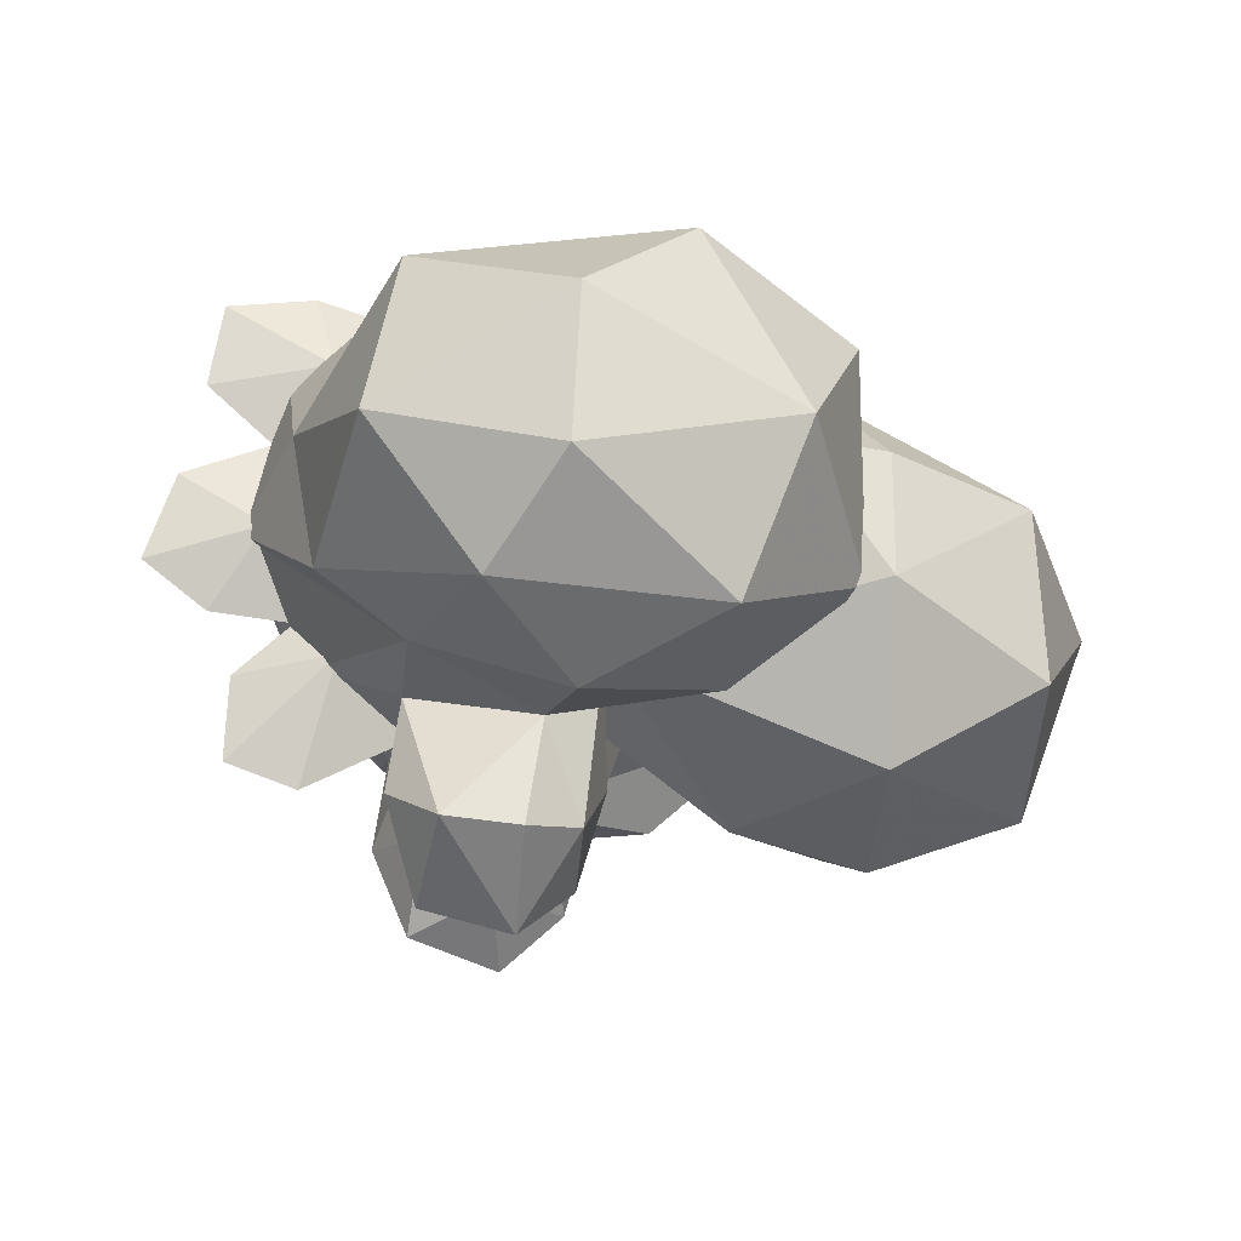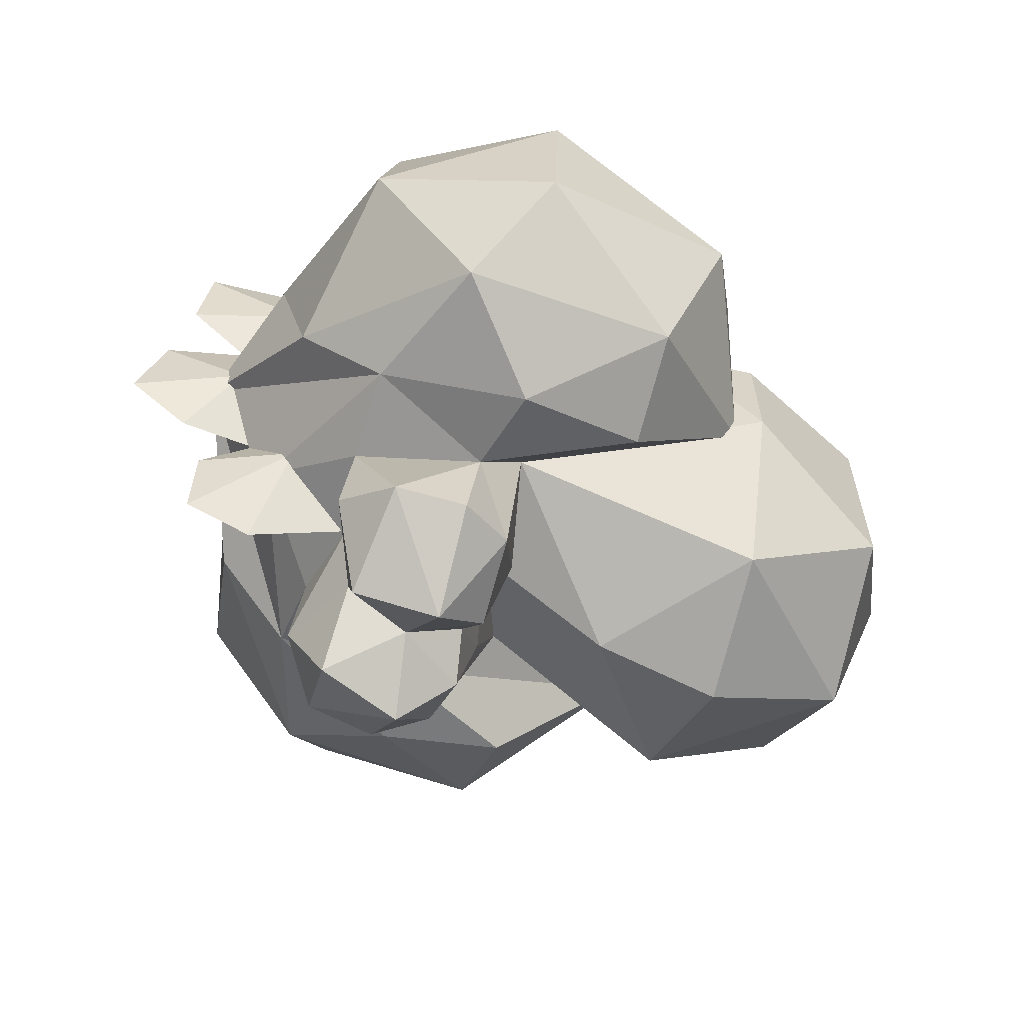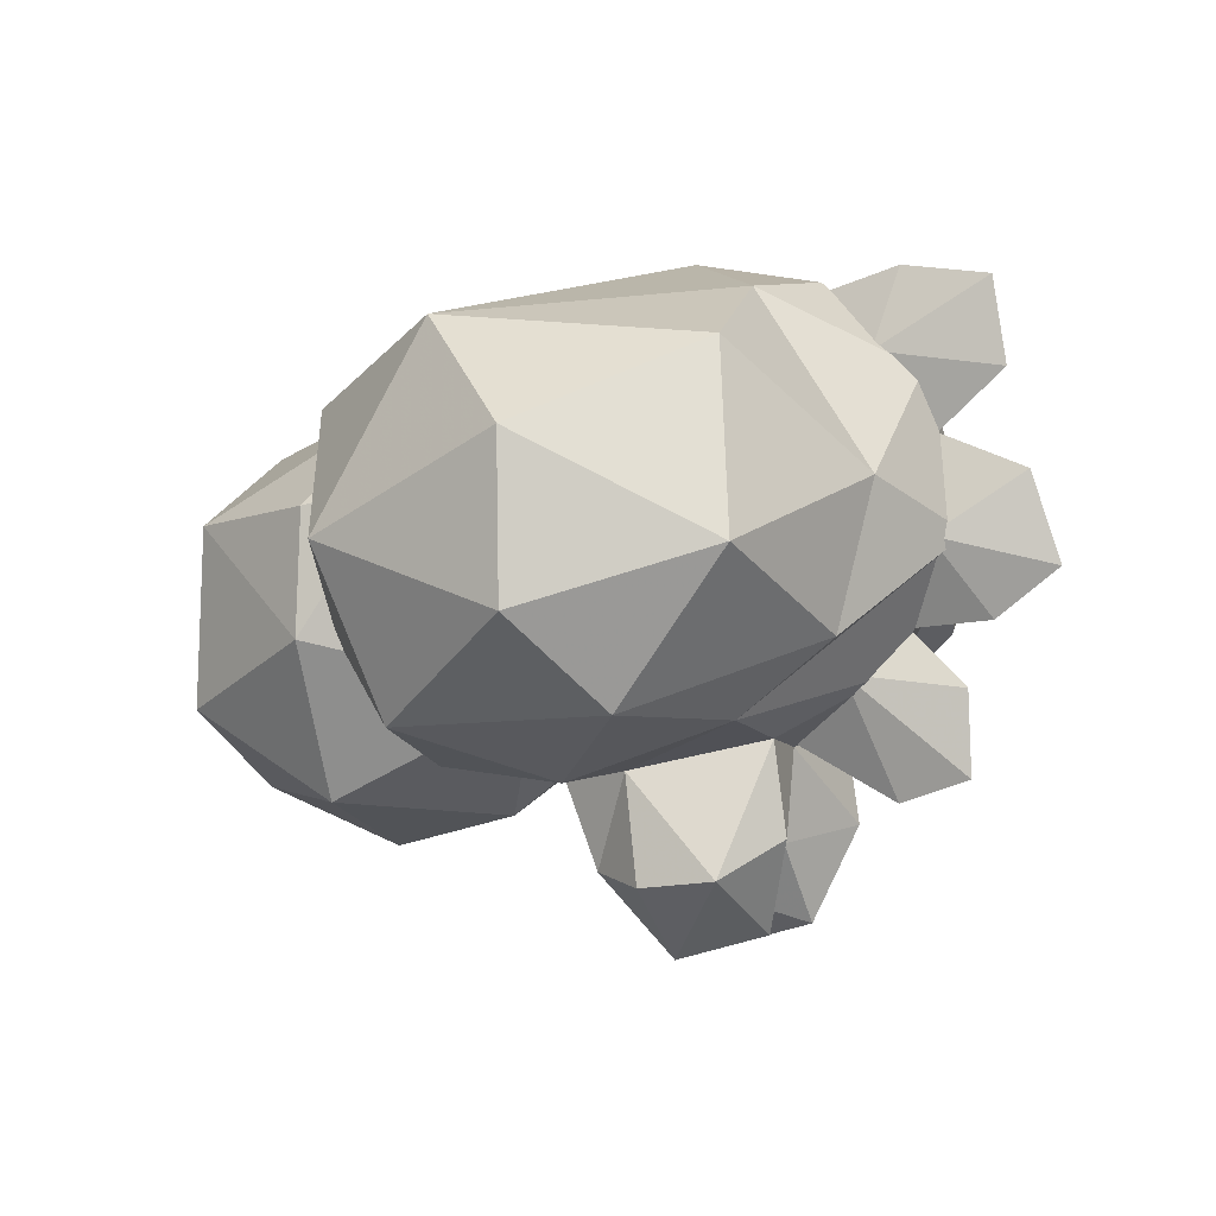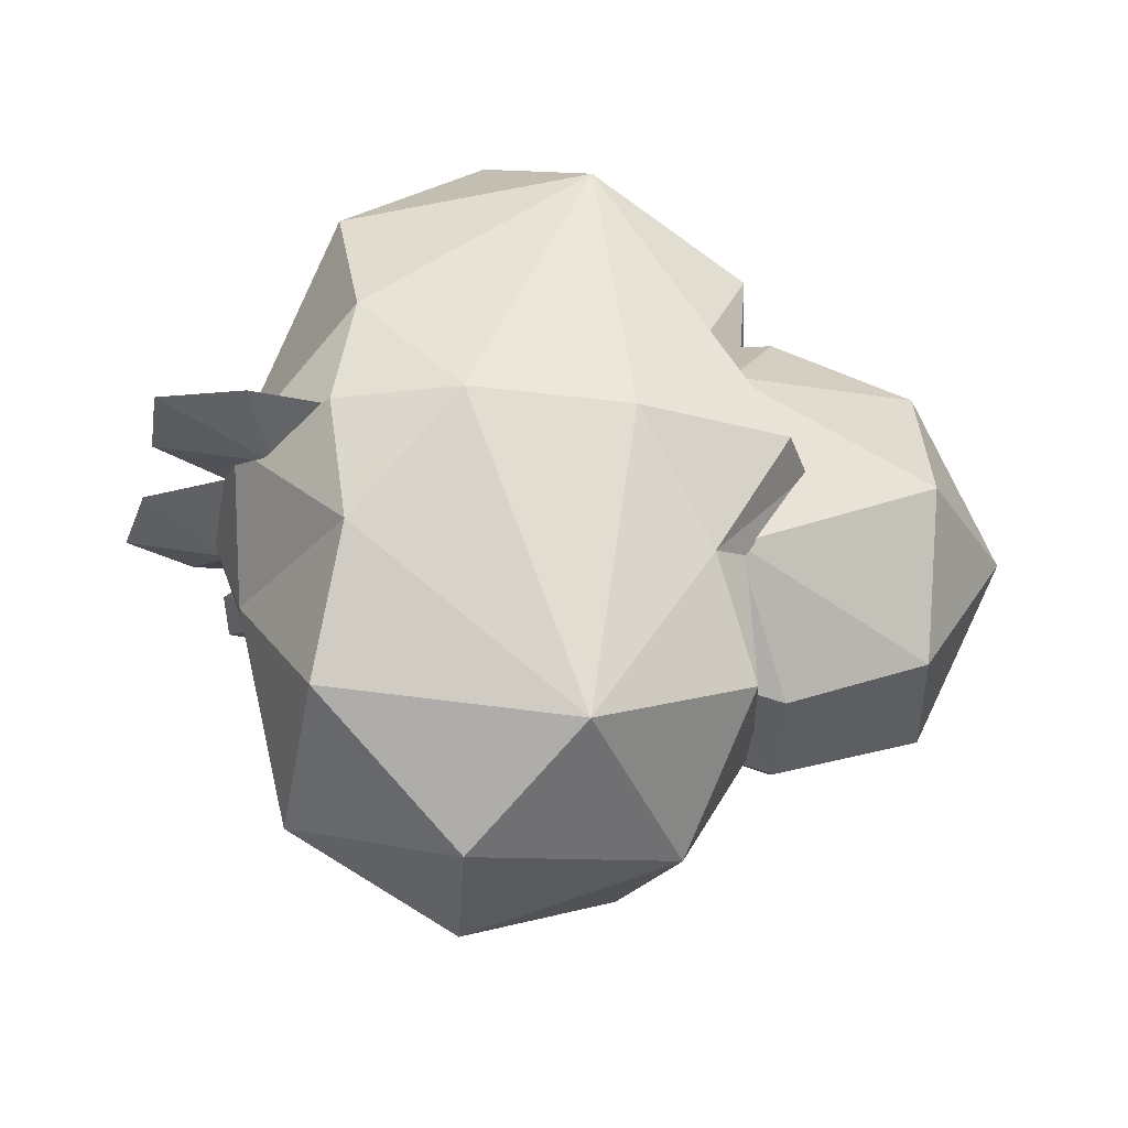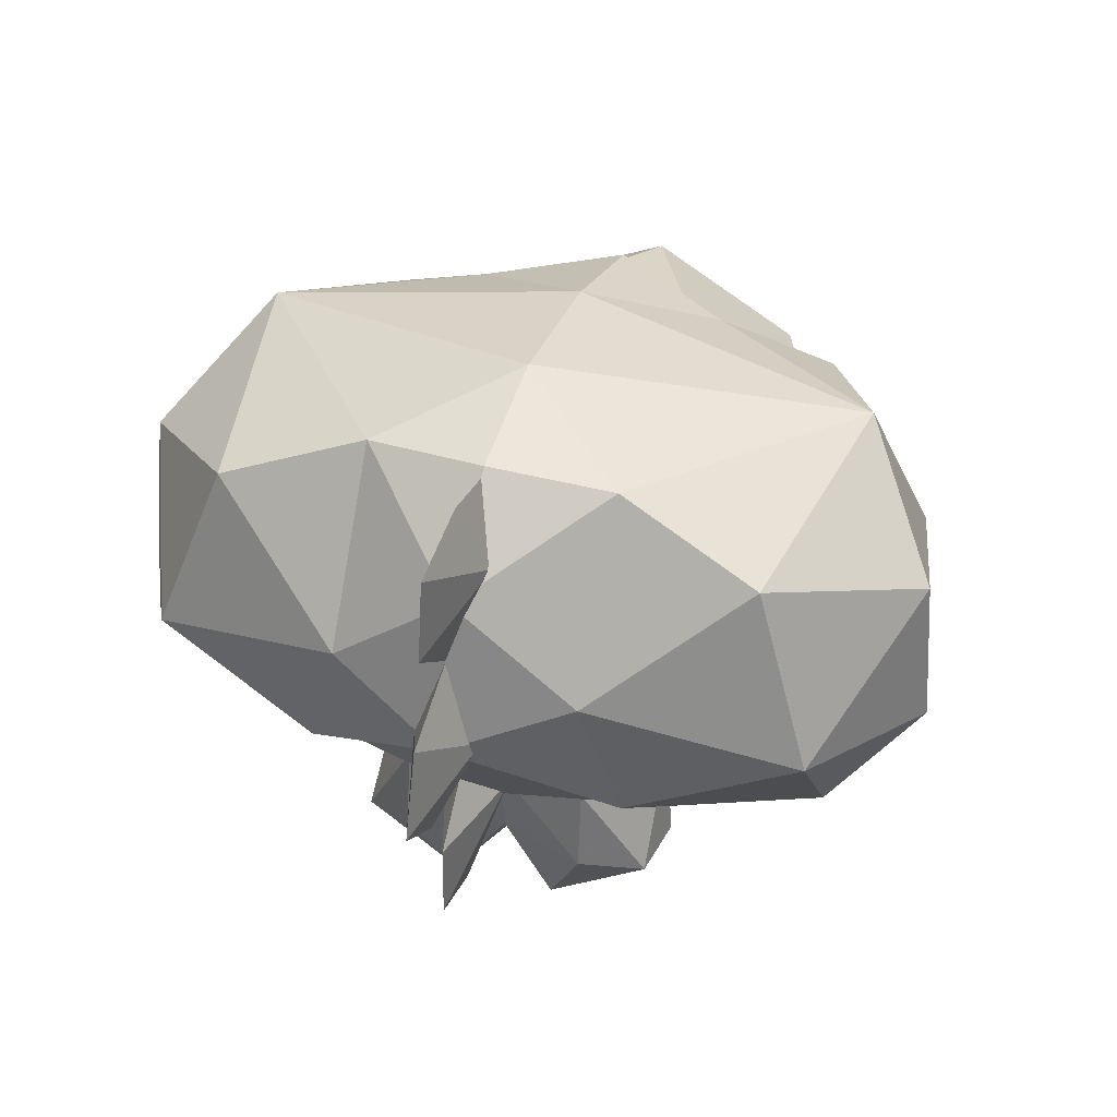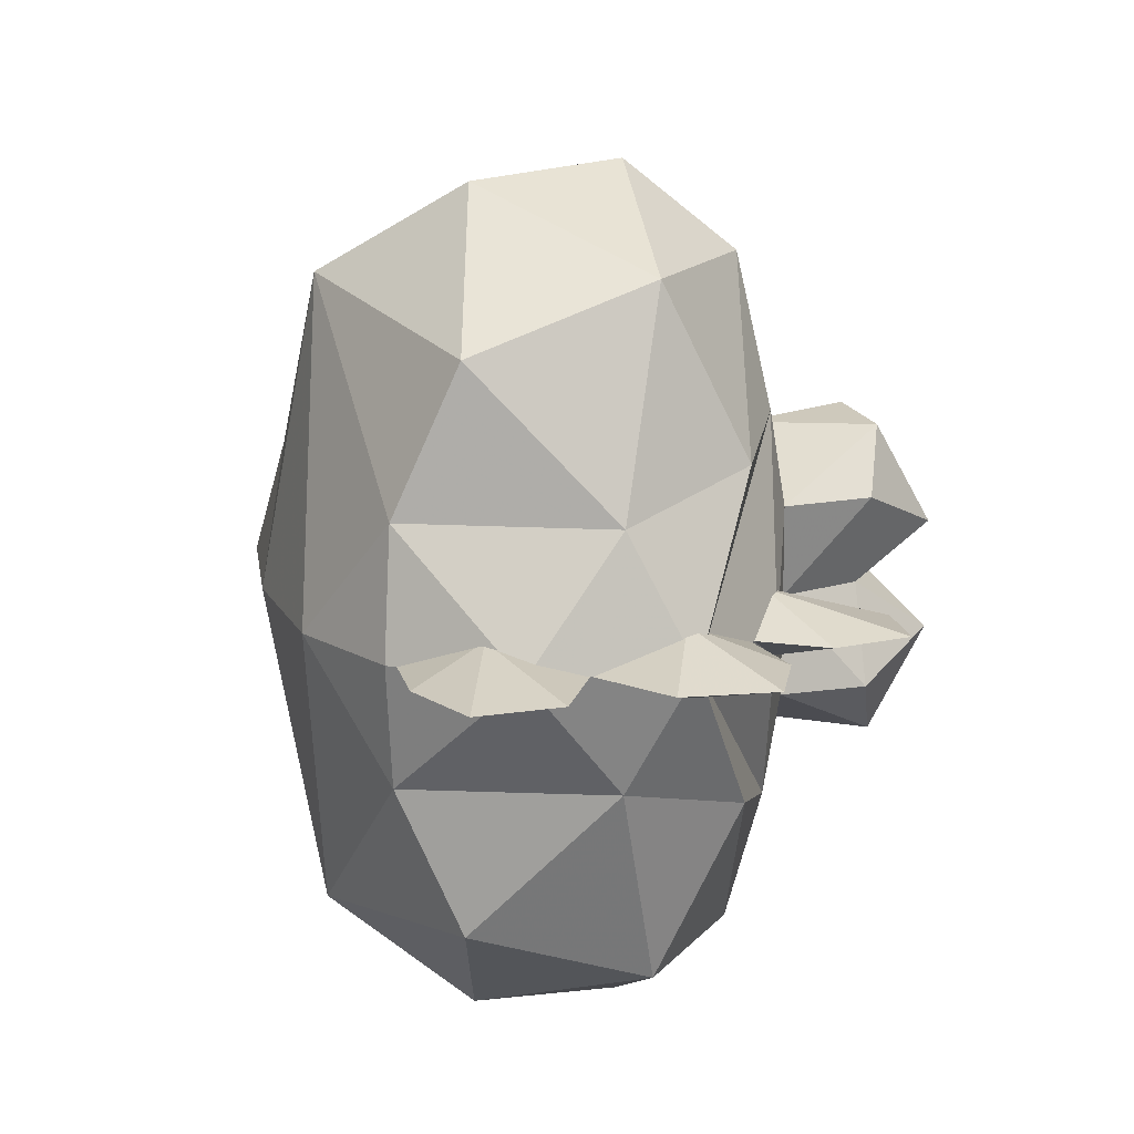
<metadata>
{"format":"obj","ext":"obj","renderer":"f3d","projection":"perspective","resolution":1024,"background":"white","views":[{"elev":-20.4,"azim":-8.1,"up":"+Y"},{"elev":-54.6,"azim":-19.5,"up":"+Y"},{"elev":0.0,"azim":-154.7,"up":"+Y"},{"elev":59.3,"azim":0.3,"up":"+Y"},{"elev":42.2,"azim":-72.0,"up":"+Y"},{"elev":14.8,"azim":-118.9,"up":"+Z"}]}
</metadata>
<code>
o yoshi_head_fill
v -1.566 -4.883 -0.5098
v -0.6689 -5.818 -0.01074
v -2.162 -6.592 -0.01465
v -1.727 -4.866 0.4878
v -3.152 -6.247 -0.01562
v -3.106 -5.058 -0.01367
v -2.3 -4.288 -0.01123
v 3.903 -2.385 2.75
v 5.165 -2.665 3.026
v 4.451 -1.101 1.385
v 7.233 -3.016 2.211
v 7.354 -1.848 0.009277
v 8.517 -3.995 0.007812
v 7.255 -2.883 -2.196
v 7.358 -5.433 -2.212
v -0.6963 0.06641 -0.0009766
v -1.911 -0.6548 -0.3994
v -2.167 0.498 -0.00293
v -3.425 0.3232 -0.005371
v -1.911 -0.6567 0.3911
v -3.624 -0.8867 -0.007812
v -2.684 -1.722 -0.007324
v -2.729 -3.082 -0.4854
v -3.936 -2.215 -0.01025
v -4.359 -3.474 -0.0127
v -2.731 -3.083 0.4658
v -3.458 -4.17 -0.01221
v 0.8286 -6.123 -2.14
v -0.9189 -5.703 -1.338
v -0.9517 -5.418 -2.696
v -2.022 -4.908 -0.01172
v -3.086 -3.041 -0.01025
v -0.9609 -5.427 2.675
v -2.143 -4.377 2.272
v -0.2329 -5.314 4.724
v 5.215 -6.659 -2.156
v 5.124 -4.436 -3.238
v 3.912 -2.376 -2.745
v 4.455 -1.097 -1.374
v 5.175 -2.654 -3.017
v -0.6758 -5.877 -0.01074
v -1.109 -6.992 -1.361
v -0.5352 -7.173 -0.01221
v -0.6406 -8.313 -0.7842
v 0.5742 -7.614 -2.33
v 0.6079 -8.68 -1.039
v -0.478 -7.491 -2.213
v 0.4019 -7.892 -0.01221
v -0.6431 -8.316 0.7539
v 0.605 -8.684 1.012
v -0.4854 -7.498 2.187
v 0.5664 -7.622 2.306
v 1.066 -6.222 3.459
v 0.8213 -6.13 2.123
v 2.936 -6.072 3.213
v 4.815 -4.466 2.851
v -2.452 -2.346 1.729
v -2.484 -0.8984 -0.005859
v -2.446 -2.34 -1.746
v -2.137 -4.37 -2.293
v -1.715 -3.234 -4.701
v -0.2153 -5.297 -4.739
v 2.864 -5.498 -4.78
v 1.076 -6.212 -3.476
v 2.948 -6.06 -3.223
v 4.827 -4.455 -2.632
v 1.637 -5.107 1.668
v 1.651 -5.528 -0.005859
v 3.529 -6.931 -0.005371
v 2.352 -5.186 -1.679
v 0.6895 -4.051 -5.932
v 0.8242 -1.845 -5.724
v -1.203 -0.6963 -3.807
v 2.464 -0.3633 -4.436
v -0.7954 0.1055 -1.752
v 0.7539 0.6479 0.001953
v -1.064 0.3179 -0.001465
v -0.8018 0.09961 1.75
v -1.113 -6.997 1.333
v -0.9229 -5.708 1.316
v 2.843 -5.519 4.771
v 3.72 -3.178 5.177
v 0.666 -4.075 5.922
v 0.8032 -1.864 5.721
v 2.448 -0.3799 4.44
v 3.741 -3.157 -5.177
v 4.562 -1.161 1.542
v 1.734 -0.8276 0.001465
v 5.48 -1.439 0.06348
v 4.568 -1.156 -1.532
v 7.351 -5.439 2.219
v 5.113 -4.446 3.24
v 5.208 -6.667 2.152
v 2.812 -1.482 0.001953
v 5.383 -7.418 -0.003418
v 7.519 -6.641 0.001465
v 4.686 -1.427 3.417
v 4.121 -0.5889 1.811
v -1.218 -0.7114 3.8
v -1.734 -3.253 4.686
v 4.127 -0.583 -1.798
v 3.064 0.2422 0.005859
v 4.7 -1.413 -3.258
v 5.19 -0.5566 0.009277
v 1.412 -8 -0.6328
v 1.278 -7.439 -0.01025
v 1.792 -6.686 -0.8198
v 1.366 -7.479 -1.825
v 1.41 -8.002 0.6104
v 1.36 -7.484 1.805
v 1.789 -6.689 0.8032
f 1/1 2/1 3/1
f 4/1 3/1 2/1
f 3/1 4/1 5/1
f 6/1 5/1 4/1
f 5/1 6/1 1/1
f 7/1 1/1 6/1
f 8/1 9/1 10/1
f 11/1 10/1 9/1
f 10/1 11/1 12/1
f 13/1 12/1 11/1
f 12/1 13/1 14/1
f 15/1 14/1 13/1
f 16/1 17/1 18/1
f 19/1 18/1 17/1
f 18/1 19/1 20/1
f 21/1 20/1 19/1
f 20/1 21/1 22/1
f 17/1 22/1 21/1
f 22/1 23/1 24/1
f 25/1 24/1 23/1
f 24/1 25/1 26/1
f 27/1 26/1 25/1
f 26/1 27/1 7/1
f 23/1 7/1 27/1
f 28/1 29/1 30/1
f 31/1 30/1 29/1
f 30/1 31/1 32/1
f 33/1 32/1 31/1
f 32/1 33/1 34/1
f 35/1 34/1 33/1
f 36/1 37/1 15/1
f 14/1 15/1 37/1
f 38/1 39/1 40/1
f 14/1 40/1 39/1
f 40/1 14/1 37/1
f 41/1 42/1 43/1
f 44/1 43/1 42/1
f 45/1 46/1 47/1
f 44/1 47/1 46/1
f 47/1 44/1 42/1
f 43/1 48/1 49/1
f 50/1 49/1 48/1
f 49/1 50/1 51/1
f 52/1 51/1 50/1
f 35/1 33/1 53/1
f 54/1 53/1 33/1
f 53/1 54/1 55/1
f 56/1 55/1 54/1
f 57/1 58/1 32/1
f 59/1 32/1 58/1
f 32/1 59/1 60/1
f 61/1 60/1 59/1
f 62/1 63/1 64/1
f 65/1 64/1 63/1
f 64/1 65/1 28/1
f 66/1 28/1 65/1
f 67/1 68/1 69/1
f 70/1 69/1 68/1
f 69/1 70/1 36/1
f 37/1 36/1 70/1
f 71/1 61/1 72/1
f 73/1 72/1 61/1
f 72/1 73/1 74/1
f 75/1 74/1 73/1
f 76/1 77/1 78/1
f 58/1 78/1 77/1
f 75/1 58/1 77/1
f 41/1 79/1 80/1
f 51/1 80/1 79/1
f 49/1 51/1 79/1
f 81/1 82/1 83/1
f 84/1 83/1 82/1
f 85/1 84/1 82/1
f 74/1 86/1 72/1
f 71/1 72/1 86/1
f 63/1 71/1 86/1
f 87/1 88/1 89/1
f 90/1 89/1 88/1
f 38/1 90/1 88/1
f 91/1 92/1 93/1
f 67/1 93/1 92/1
f 8/1 67/1 92/1
f 38/1 94/1 39/1
f 10/1 39/1 94/1
f 8/1 10/1 94/1
f 67/1 69/1 93/1
f 95/1 93/1 69/1
f 36/1 95/1 69/1
f 95/1 96/1 93/1
f 91/1 93/1 96/1
f 13/1 91/1 96/1
f 61/1 59/1 73/1
f 75/1 73/1 59/1
f 10/1 12/1 39/1
f 14/1 39/1 12/1
f 8/1 92/1 9/1
f 11/1 9/1 92/1
f 92/1 91/1 11/1
f 13/1 11/1 91/1
f 29/1 28/1 47/1
f 45/1 47/1 28/1
f 82/1 97/1 85/1
f 98/1 85/1 97/1
f 41/1 29/1 42/1
f 47/1 42/1 29/1
f 46/1 48/1 44/1
f 43/1 44/1 48/1
f 85/1 99/1 84/1
f 100/1 84/1 99/1
f 80/1 51/1 54/1
f 52/1 54/1 51/1
f 78/1 57/1 99/1
f 100/1 99/1 57/1
f 29/1 41/1 31/1
f 80/1 31/1 41/1
f 31/1 80/1 33/1
f 54/1 33/1 80/1
f 87/1 8/1 88/1
f 94/1 88/1 8/1
f 101/1 74/1 102/1
f 76/1 102/1 74/1
f 55/1 81/1 53/1
f 35/1 53/1 81/1
f 62/1 64/1 30/1
f 28/1 30/1 64/1
f 70/1 38/1 37/1
f 40/1 37/1 38/1
f 101/1 103/1 74/1
f 86/1 74/1 103/1
f 41/1 43/1 79/1
f 49/1 79/1 43/1
f 36/1 15/1 96/1
f 13/1 96/1 15/1
f 62/1 30/1 60/1
f 32/1 60/1 30/1
f 32/1 34/1 57/1
f 100/1 57/1 34/1
f 61/1 62/1 60/1
f 66/1 103/1 38/1
f 78/1 99/1 85/1
f 81/1 56/1 82/1
f 66/1 86/1 103/1
f 76/1 75/1 77/1
f 65/1 63/1 66/1
f 76/1 85/1 102/1
f 70/1 28/1 66/1
f 75/1 59/1 58/1
f 38/1 70/1 66/1
f 102/1 98/1 104/1
f 101/1 102/1 104/1
f 83/1 35/1 81/1
f 61/1 71/1 62/1
f 62/1 71/1 63/1
f 78/1 85/1 76/1
f 100/1 83/1 84/1
f 63/1 86/1 66/1
f 55/1 56/1 81/1
f 102/1 85/1 98/1
f 75/1 76/1 74/1
f 56/1 8/1 97/1
f 38/1 103/1 90/1
f 100/1 34/1 35/1
f 25/1 23/1 27/1
f 20/1 16/1 18/1
f 19/1 17/1 21/1
f 22/1 24/1 26/1
f 87/1 89/1 98/1
f 94/1 38/1 88/1
f 100/1 35/1 83/1
f 87/1 98/1 97/1
f 97/1 8/1 87/1
f 82/1 56/1 97/1
f 36/1 96/1 95/1
f 67/1 56/1 54/1
f 78/1 58/1 57/1
f 8/1 56/1 67/1
f 5/1 1/1 3/1
f 90/1 103/1 101/1
f 90/1 101/1 89/1
f 104/1 89/1 101/1
f 7/1 6/1 4/1
f 98/1 89/1 104/1
f 48/1 105/1 106/1
f 107/1 106/1 105/1
f 28/1 70/1 108/1
f 107/1 108/1 70/1
f 108/1 107/1 105/1
f 48/1 109/1 50/1
f 110/1 50/1 109/1
f 68/1 67/1 111/1
f 110/1 111/1 67/1
f 111/1 110/1 109/1
f 50/1 110/1 52/1
f 54/1 52/1 110/1
f 67/1 54/1 110/1
f 106/1 107/1 68/1
f 70/1 68/1 107/1
f 108/1 105/1 46/1
f 48/1 46/1 105/1
f 28/1 108/1 45/1
f 46/1 45/1 108/1
f 111/1 109/1 106/1
f 48/1 106/1 109/1
f 68/1 111/1 106/1

</code>
